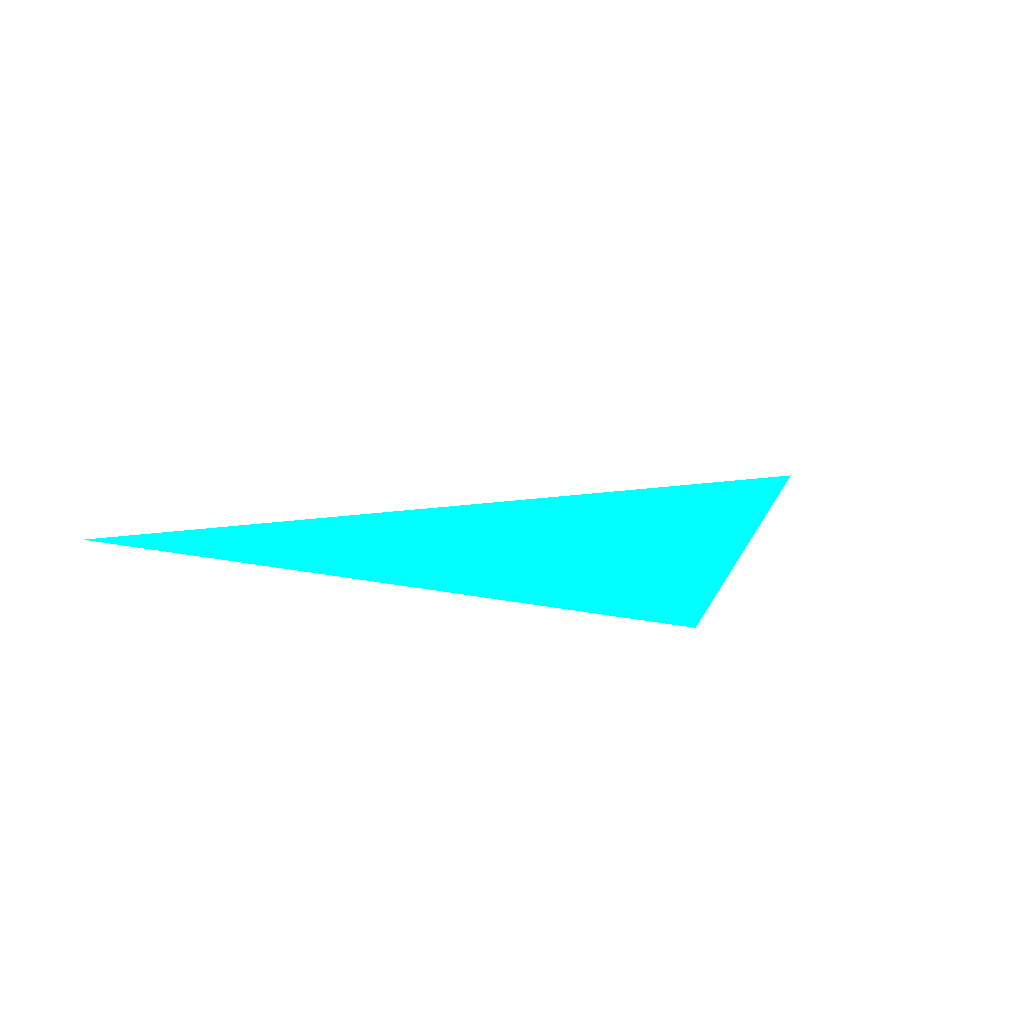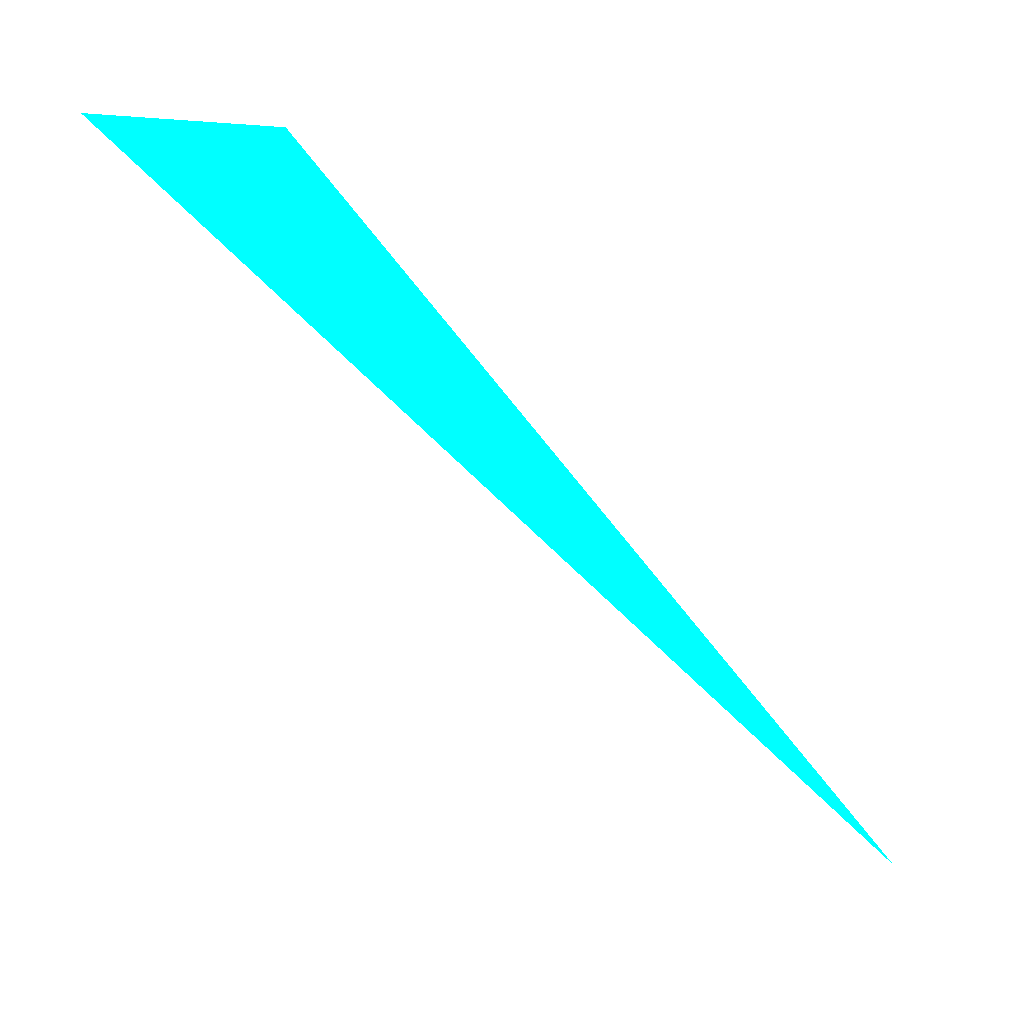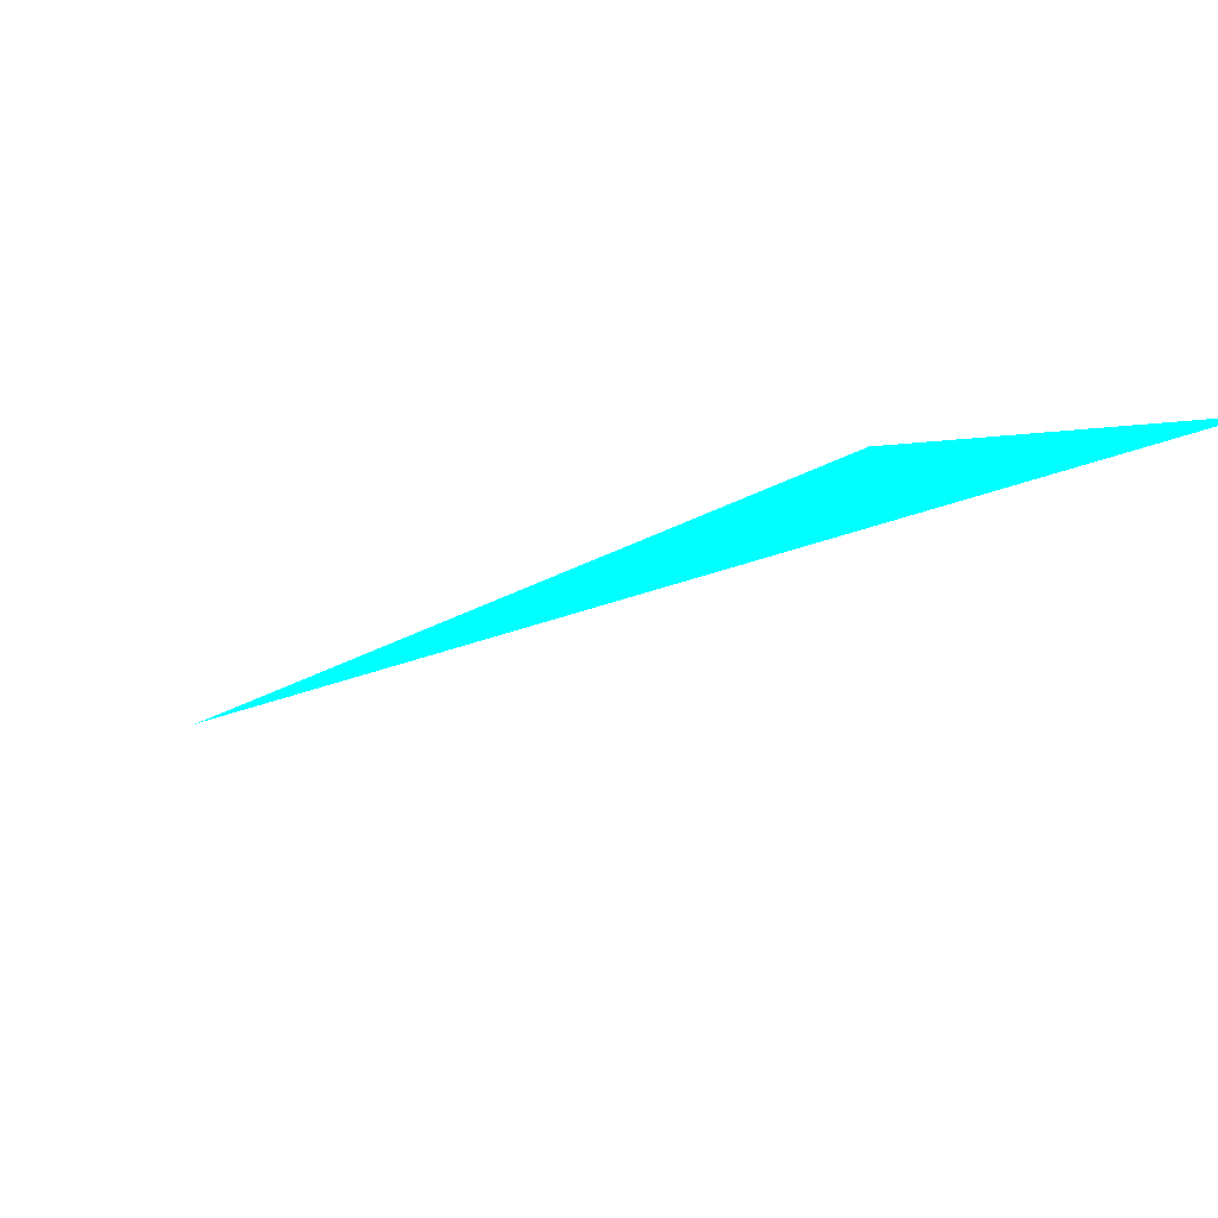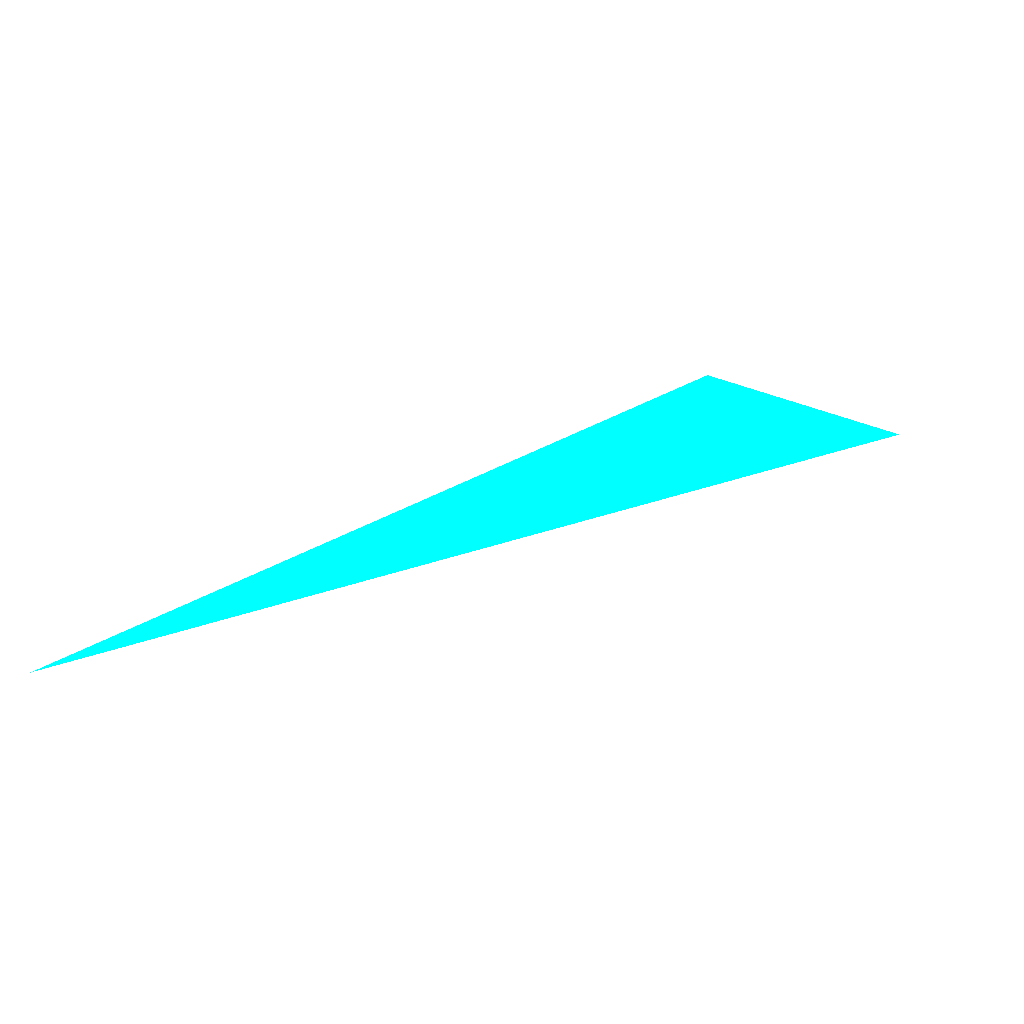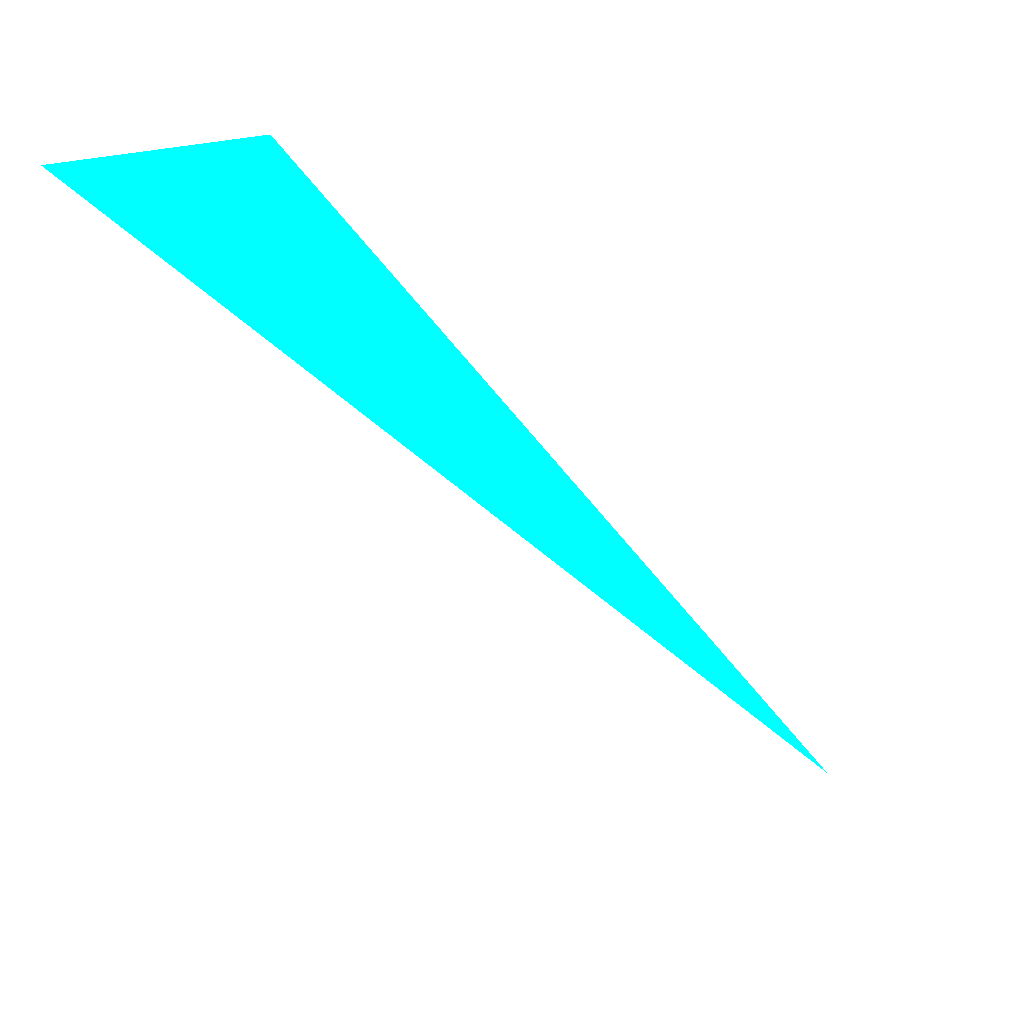
<metadata>
{"format":"obj","ext":"obj","renderer":"f3d","projection":"perspective","resolution":1024,"background":"white","views":[{"elev":-54.0,"azim":-149.3,"up":"+Y"},{"elev":3.5,"azim":-80.1,"up":"+Z"},{"elev":60.4,"azim":125.9,"up":"+Z"},{"elev":-69.5,"azim":114.6,"up":"+Z"},{"elev":19.0,"azim":-91.7,"up":"+Z"}]}
</metadata>
<code>
o geometry_0
v 6.125e+05 5.855e+06 656.2 0 1 1
v 6.125e+05 5.855e+06 664 0 1 1
v 6.125e+05 5.855e+06 664 0 1 1
f 1 2 3

</code>
